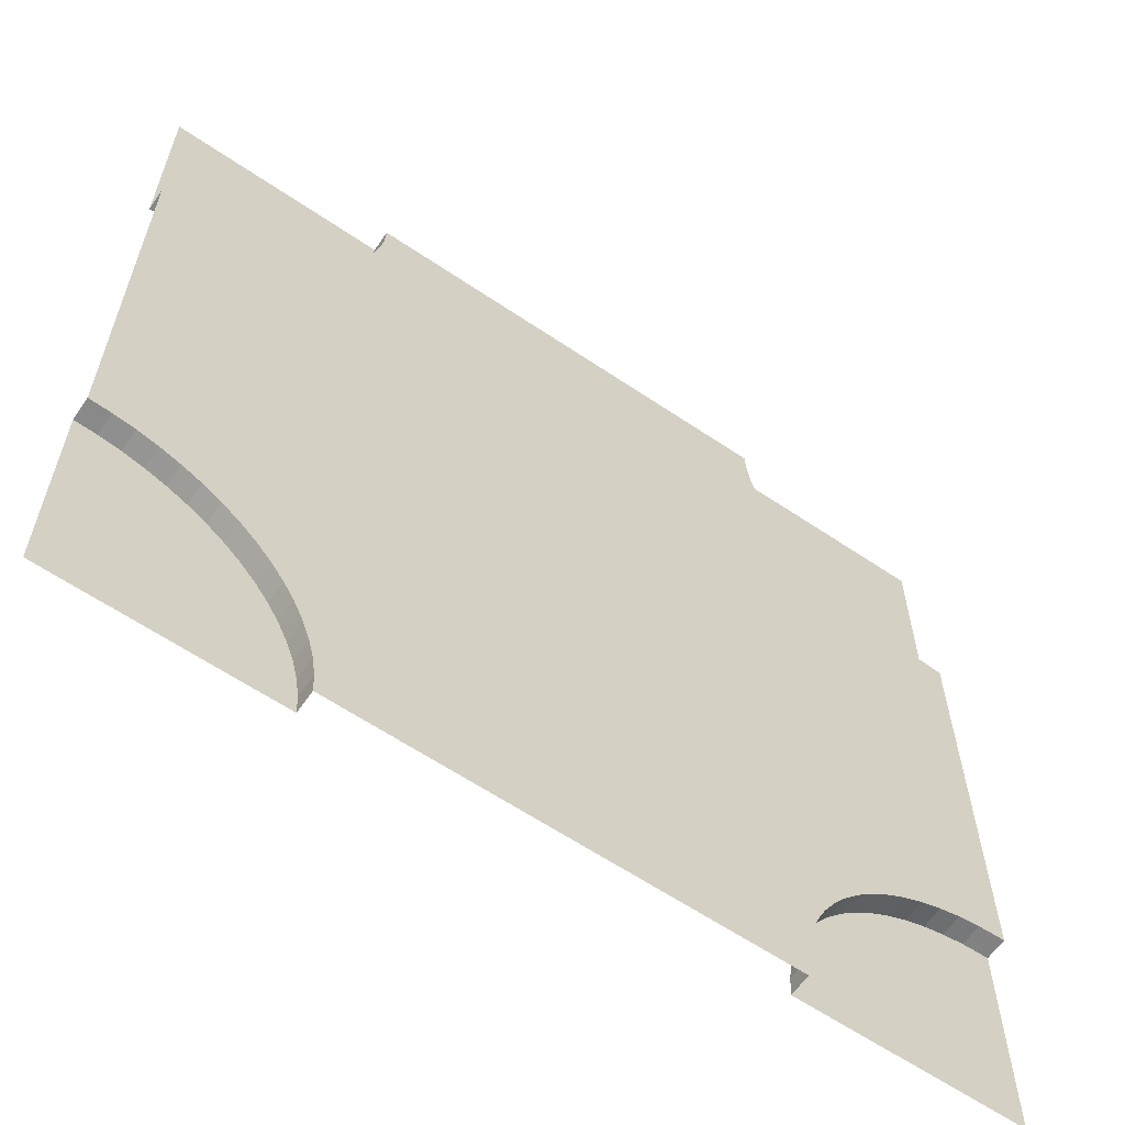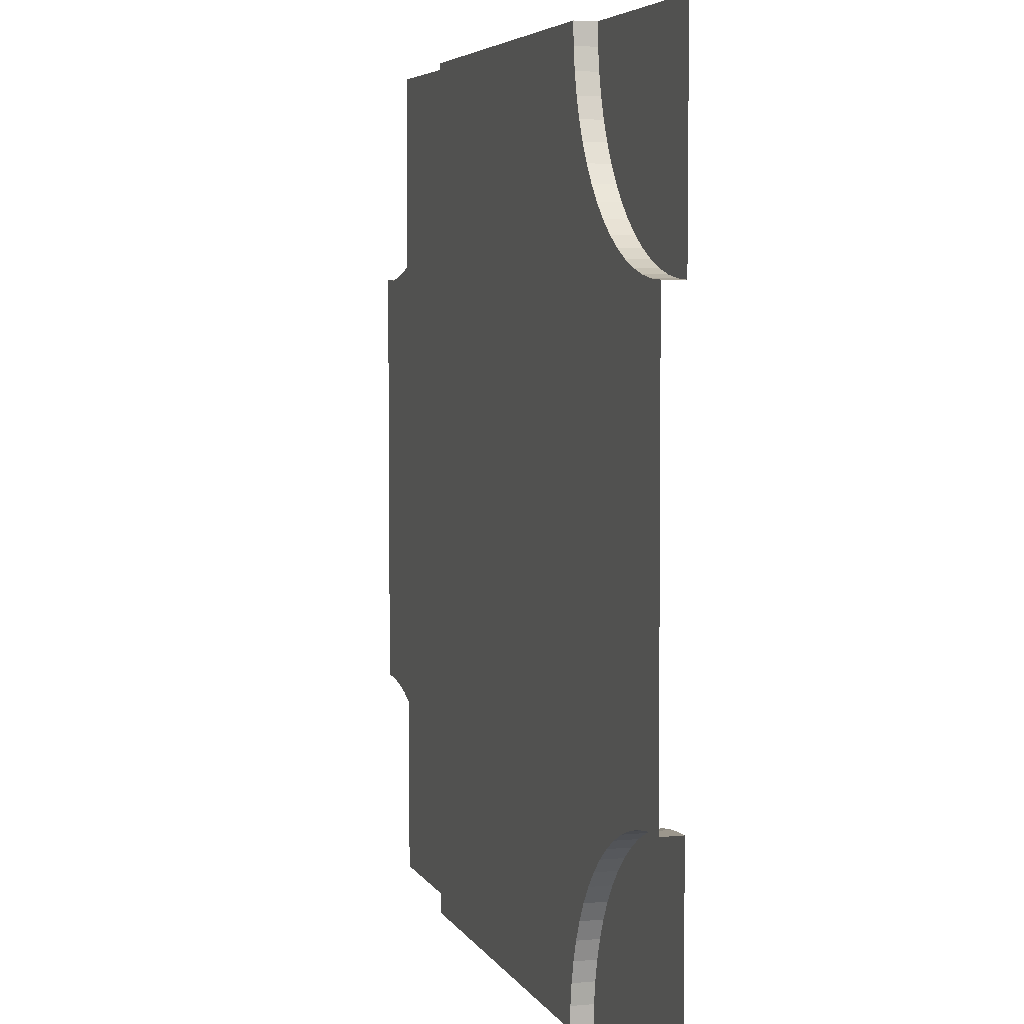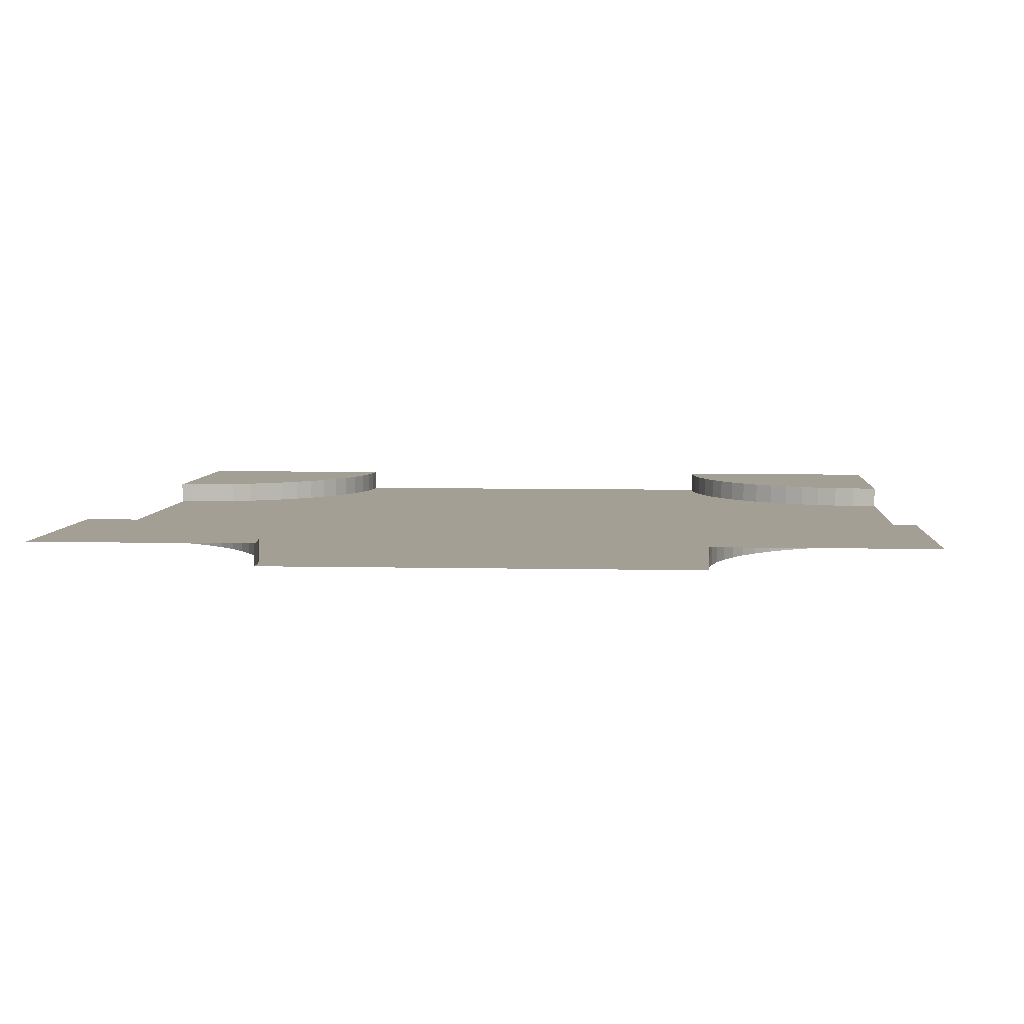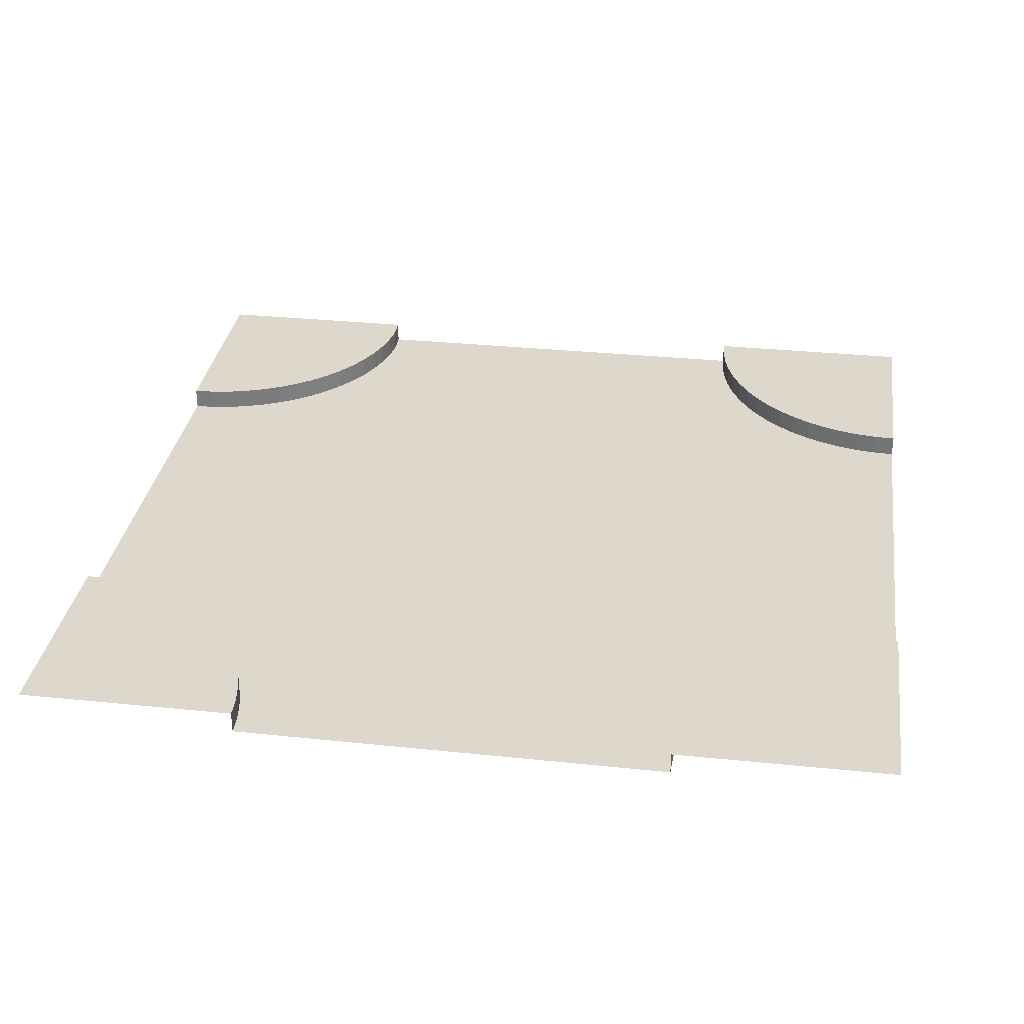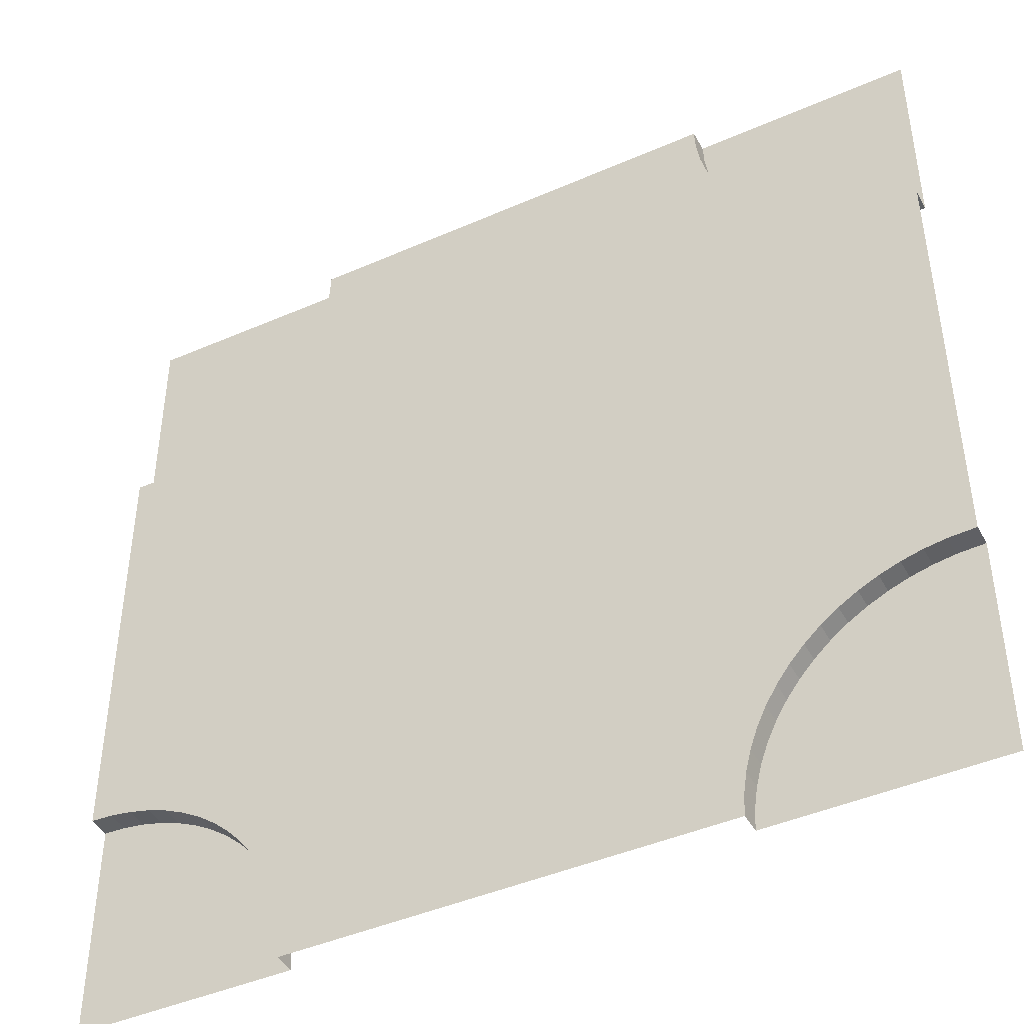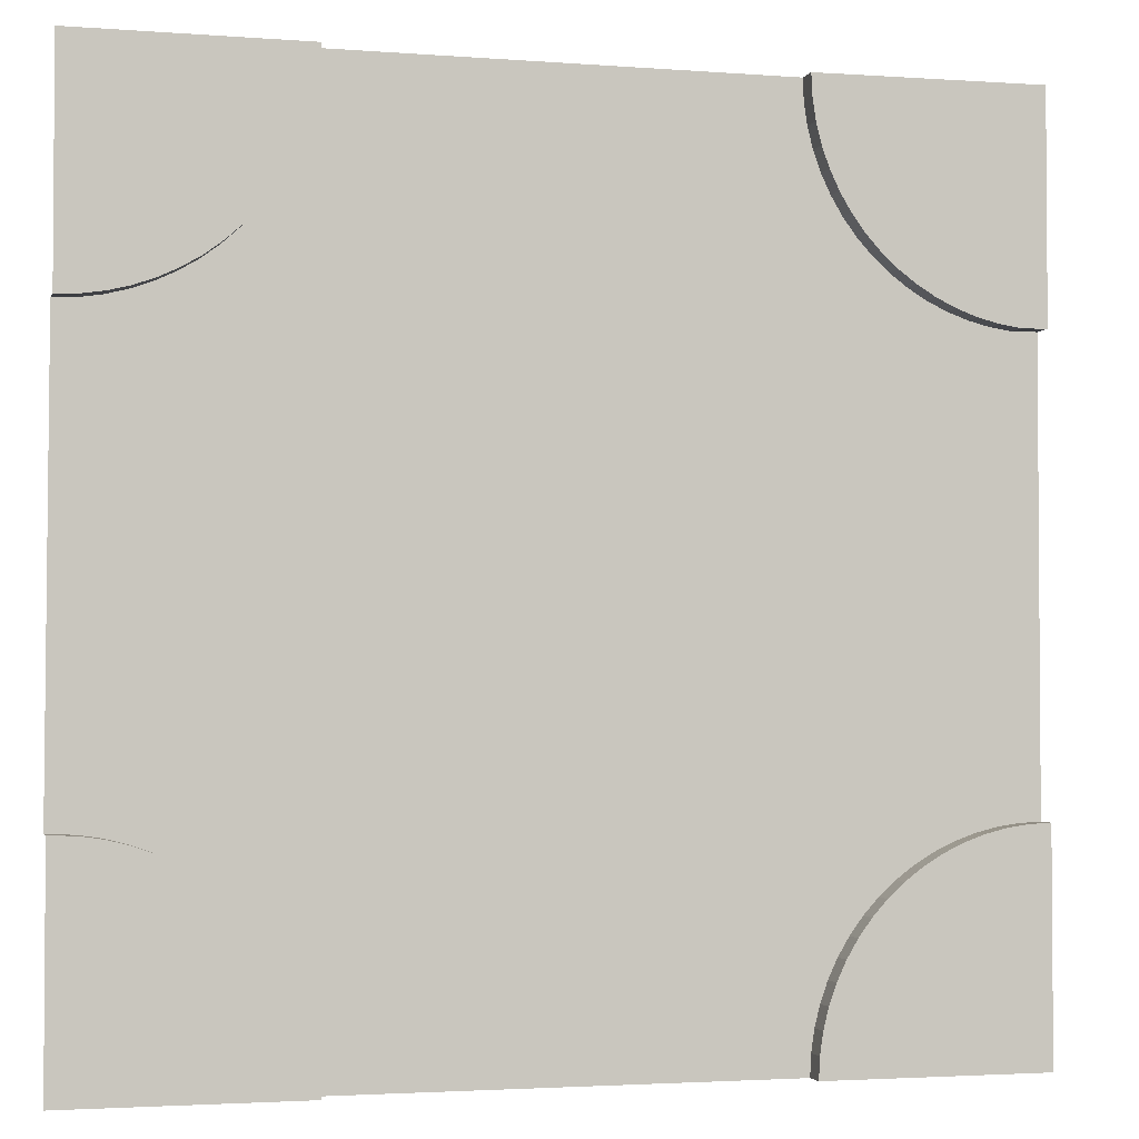
<metadata>
{"format":"obj","ext":"obj","renderer":"f3d","projection":"perspective","resolution":1024,"background":"white","views":[{"elev":-61.8,"azim":-34.5,"up":"+Z"},{"elev":5.1,"azim":73.3,"up":"+Z"},{"elev":5.6,"azim":4.1,"up":"+Y"},{"elev":31.5,"azim":98.3,"up":"+Y"},{"elev":-43.8,"azim":27.3,"up":"+Z"},{"elev":-2.6,"azim":164.8,"up":"+Z"}]}
</metadata>
<code>
o road_cross_Plane.006
v -2 -0.1 -1
v -1 -0.1 -2
v -1.005 -0.1 -1.902
v -1.019 -0.1 -1.805
v -1.043 -0.1 -1.71
v -1.076 -0.1 -1.617
v -1.118 -0.1 -1.529
v -1.169 -0.1 -1.444
v -1.227 -0.1 -1.366
v -1.293 -0.1 -1.293
v -1.366 -0.1 -1.227
v -1.444 -0.1 -1.169
v -1.529 -0.1 -1.118
v -1.617 -0.1 -1.076
v -1.71 -0.1 -1.043
v -1.805 -0.1 -1.019
v -1.902 -0.1 -1.005
v -2 0 -1
v -1 0 -2
v -1.005 0 -1.902
v -1.019 0 -1.805
v -1.043 0 -1.71
v -1.076 0 -1.617
v -1.118 0 -1.529
v -1.169 0 -1.444
v -1.227 0 -1.366
v -1.293 0 -1.293
v -1.366 0 -1.227
v -1.444 0 -1.169
v -1.529 0 -1.118
v -1.617 0 -1.076
v -1.71 0 -1.043
v -1.805 0 -1.019
v -1.902 0 -1.005
v -2 0 -2
v 2 -0.1 -1
v 0.976 -0.1 -2
v 0.9808 -0.1 -1.902
v 0.9952 -0.1 -1.805
v 1.019 -0.1 -1.71
v 1.052 -0.1 -1.617
v 1.094 -0.1 -1.529
v 1.145 -0.1 -1.444
v 1.203 -0.1 -1.366
v 1.269 -0.1 -1.293
v 1.342 -0.1 -1.227
v 1.42 -0.1 -1.169
v 1.505 -0.1 -1.118
v 1.593 -0.1 -1.076
v 1.686 -0.1 -1.043
v 1.781 -0.1 -1.019
v 1.878 -0.1 -1.005
v 2 0 -1
v 0.976 0 -2
v 0.9808 0 -1.902
v 0.9952 0 -1.805
v 1.019 0 -1.71
v 1.052 0 -1.617
v 1.094 0 -1.529
v 1.145 0 -1.444
v 1.203 0 -1.366
v 1.269 0 -1.293
v 1.342 0 -1.227
v 1.42 0 -1.169
v 1.505 0 -1.118
v 1.593 0 -1.076
v 1.686 0 -1.043
v 1.781 0 -1.019
v 1.878 0 -1.005
v 2 0 -2
v 1.991 -0.1 0.9936
v 0.9913 -0.1 1.994
v 0.9961 -0.1 1.896
v 1.011 -0.1 1.798
v 1.034 -0.1 1.703
v 1.067 -0.1 1.611
v 1.109 -0.1 1.522
v 1.16 -0.1 1.438
v 1.218 -0.1 1.359
v 1.284 -0.1 1.286
v 1.357 -0.1 1.221
v 1.436 -0.1 1.162
v 1.52 -0.1 1.112
v 1.609 -0.1 1.07
v 1.701 -0.1 1.037
v 1.796 -0.1 1.013
v 1.893 -0.1 0.9984
v 1.991 0 0.9936
v 0.9913 0 1.994
v 0.9961 0 1.896
v 1.011 0 1.798
v 1.034 0 1.703
v 1.067 0 1.611
v 1.109 0 1.522
v 1.16 0 1.438
v 1.218 0 1.359
v 1.284 0 1.286
v 1.357 0 1.221
v 1.436 0 1.162
v 1.52 0 1.112
v 1.609 0 1.07
v 1.701 0 1.037
v 1.796 0 1.013
v 1.893 0 0.9984
v 1.991 0 1.994
v -2 -0.1 1
v -0.004354 -0.1 -0.003208
v -0.9847 -0.1 1.994
v -0.9895 -0.1 1.896
v -1.004 -0.1 1.798
v -1.028 -0.1 1.703
v -1.061 -0.1 1.611
v -1.103 -0.1 1.522
v -1.153 -0.1 1.438
v -1.212 -0.1 1.359
v -1.278 -0.1 1.286
v -1.35 -0.1 1.221
v -1.429 -0.1 1.162
v -1.513 -0.1 1.112
v -1.602 -0.1 1.07
v -1.694 -0.1 1.037
v -1.79 -0.1 1.013
v -1.887 -0.1 0.9984
v -2 0 1
v -0.9847 0 1.994
v -0.9895 0 1.896
v -1.004 0 1.798
v -1.028 0 1.703
v -1.061 0 1.611
v -1.103 0 1.522
v -1.153 0 1.438
v -1.212 0 1.359
v -1.278 0 1.286
v -1.35 0 1.221
v -1.429 0 1.162
v -1.513 0 1.112
v -1.602 0 1.07
v -1.694 0 1.037
v -1.79 0 1.013
v -1.887 0 0.9984
v -2 0 2
f 107 16 17
f 1 107 17
f 107 15 16
f 107 14 15
f 107 13 14
f 107 12 13
f 107 11 12
f 107 10 11
f 107 9 10
f 107 8 9
f 107 7 8
f 107 6 7
f 107 5 6
f 107 4 5
f 107 3 4
f 107 2 3
f 7 6 23 24
f 15 14 31 32
f 8 7 24 25
f 16 15 32 33
f 9 8 25 26
f 17 16 33 34
f 10 9 26 27
f 3 2 19 20
f 11 10 27 28
f 4 3 20 21
f 12 11 28 29
f 5 4 21 22
f 13 12 29 30
f 1 17 34 18
f 6 5 22 23
f 14 13 30 31
f 29 28 35
f 22 21 35
f 30 29 35
f 23 22 35
f 31 30 35
f 24 23 35
f 32 31 35
f 25 24 35
f 33 32 35
f 26 25 35
f 18 34 35
f 34 33 35
f 27 26 35
f 20 19 35
f 28 27 35
f 21 20 35
f 107 52 51
f 36 52 107
f 107 51 50
f 107 50 49
f 107 49 48
f 107 48 47
f 107 47 46
f 107 46 45
f 107 45 44
f 107 44 43
f 107 43 42
f 107 42 41
f 107 41 40
f 107 40 39
f 107 39 38
f 107 38 37
f 42 59 58 41
f 50 67 66 49
f 43 60 59 42
f 51 68 67 50
f 44 61 60 43
f 52 69 68 51
f 45 62 61 44
f 38 55 54 37
f 46 63 62 45
f 39 56 55 38
f 47 64 63 46
f 40 57 56 39
f 48 65 64 47
f 36 53 69 52
f 41 58 57 40
f 49 66 65 48
f 64 70 63
f 57 70 56
f 65 70 64
f 58 70 57
f 66 70 65
f 59 70 58
f 67 70 66
f 60 70 59
f 68 70 67
f 61 70 60
f 53 70 69
f 69 70 68
f 62 70 61
f 55 70 54
f 63 70 62
f 56 70 55
f 107 37 2
f 107 86 87
f 71 107 87
f 107 85 86
f 107 84 85
f 107 83 84
f 107 82 83
f 107 81 82
f 107 80 81
f 107 79 80
f 107 78 79
f 107 77 78
f 107 76 77
f 107 75 76
f 107 74 75
f 107 73 74
f 107 72 73
f 77 76 93 94
f 85 84 101 102
f 78 77 94 95
f 86 85 102 103
f 79 78 95 96
f 87 86 103 104
f 80 79 96 97
f 73 72 89 90
f 81 80 97 98
f 74 73 90 91
f 82 81 98 99
f 75 74 91 92
f 83 82 99 100
f 71 87 104 88
f 76 75 92 93
f 84 83 100 101
f 99 98 105
f 92 91 105
f 100 99 105
f 93 92 105
f 101 100 105
f 94 93 105
f 102 101 105
f 95 94 105
f 103 102 105
f 96 95 105
f 88 104 105
f 104 103 105
f 97 96 105
f 90 89 105
f 98 97 105
f 91 90 105
f 107 123 122
f 106 123 107
f 107 122 121
f 107 121 120
f 107 120 119
f 107 119 118
f 107 118 117
f 107 117 116
f 107 116 115
f 107 115 114
f 107 114 113
f 107 113 112
f 107 112 111
f 107 111 110
f 107 110 109
f 107 109 108
f 113 130 129 112
f 121 138 137 120
f 114 131 130 113
f 122 139 138 121
f 115 132 131 114
f 123 140 139 122
f 116 133 132 115
f 109 126 125 108
f 117 134 133 116
f 110 127 126 109
f 118 135 134 117
f 111 128 127 110
f 119 136 135 118
f 106 124 140 123
f 112 129 128 111
f 120 137 136 119
f 135 141 134
f 128 141 127
f 136 141 135
f 129 141 128
f 137 141 136
f 130 141 129
f 138 141 137
f 131 141 130
f 139 141 138
f 132 141 131
f 124 141 140
f 140 141 139
f 133 141 132
f 126 141 125
f 134 141 133
f 127 141 126
f 107 108 72
f 71 36 107
f 106 107 1

</code>
